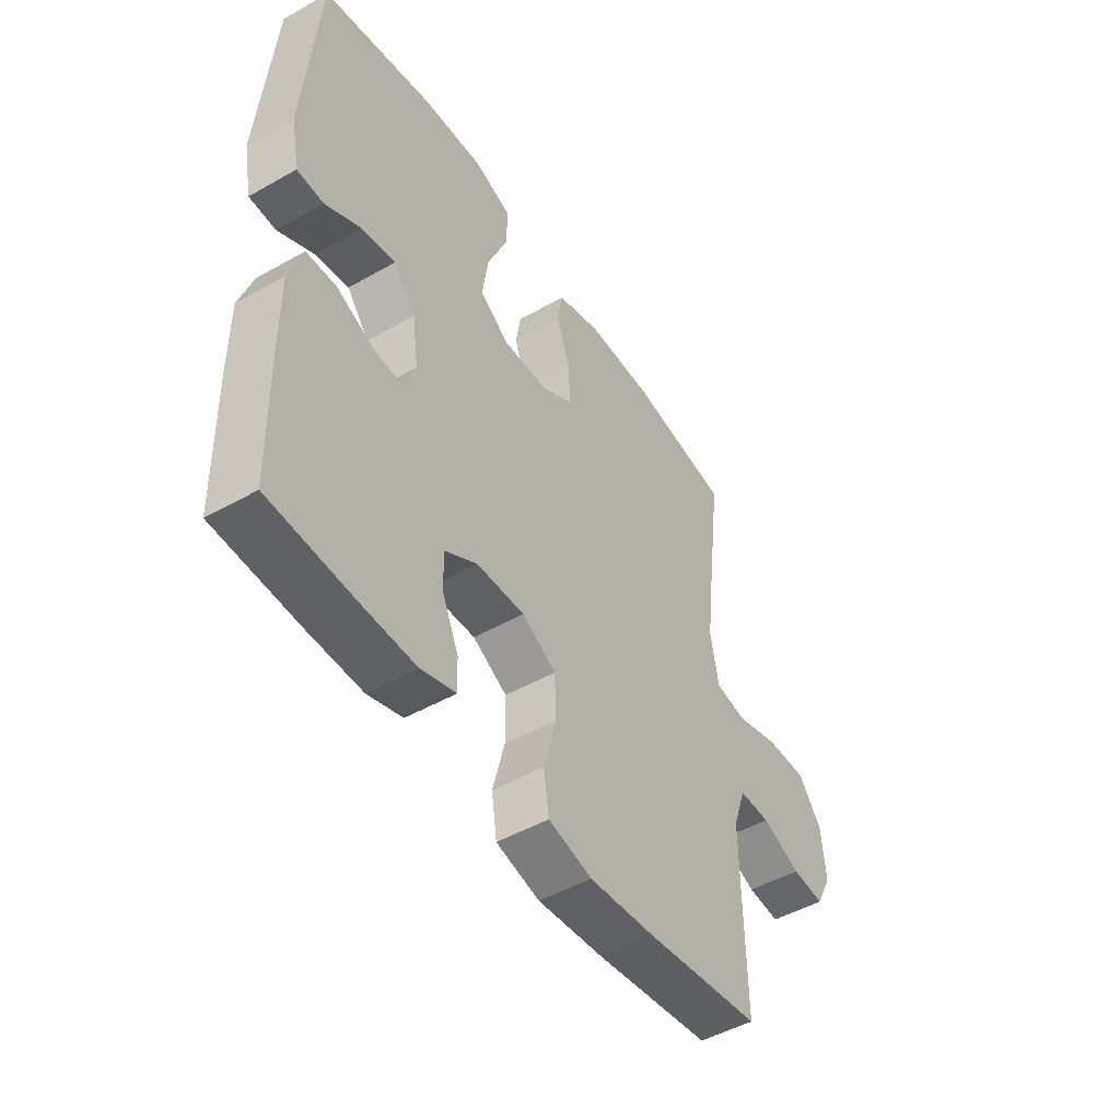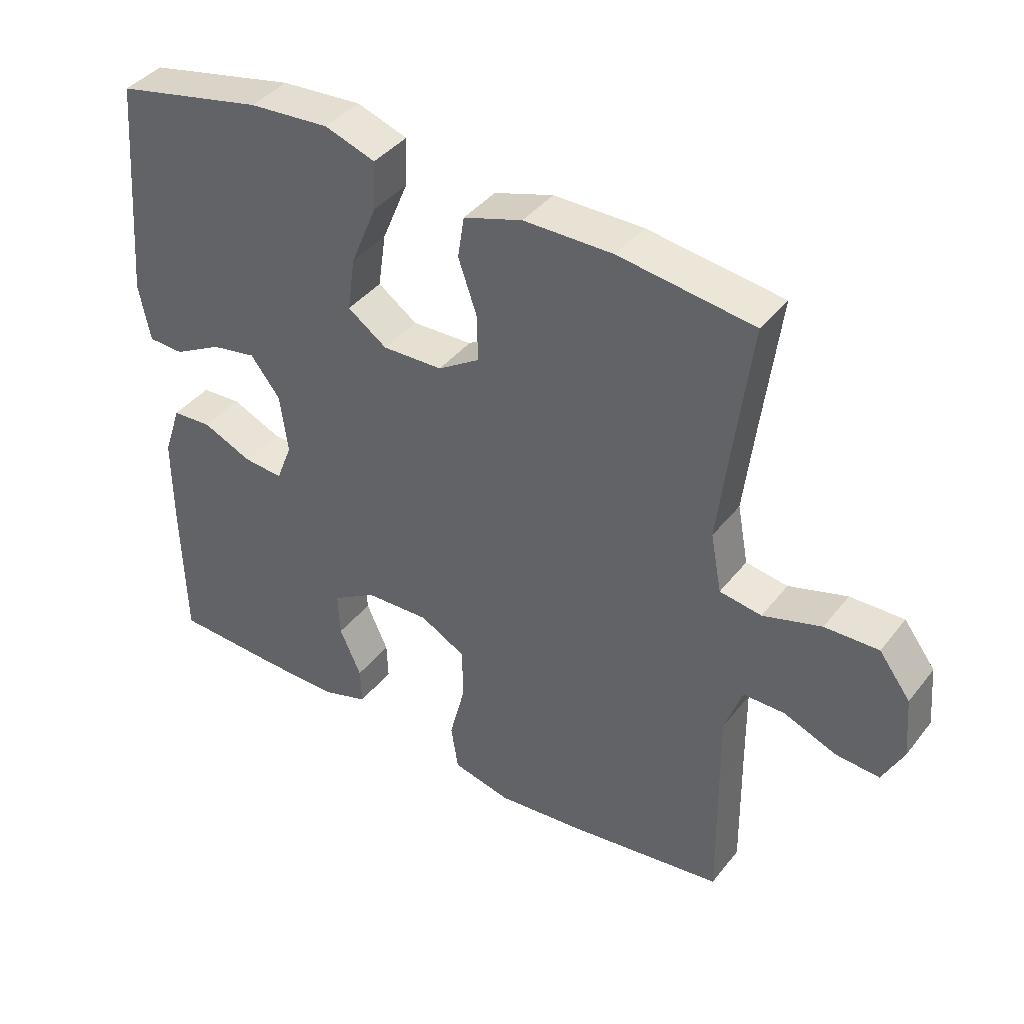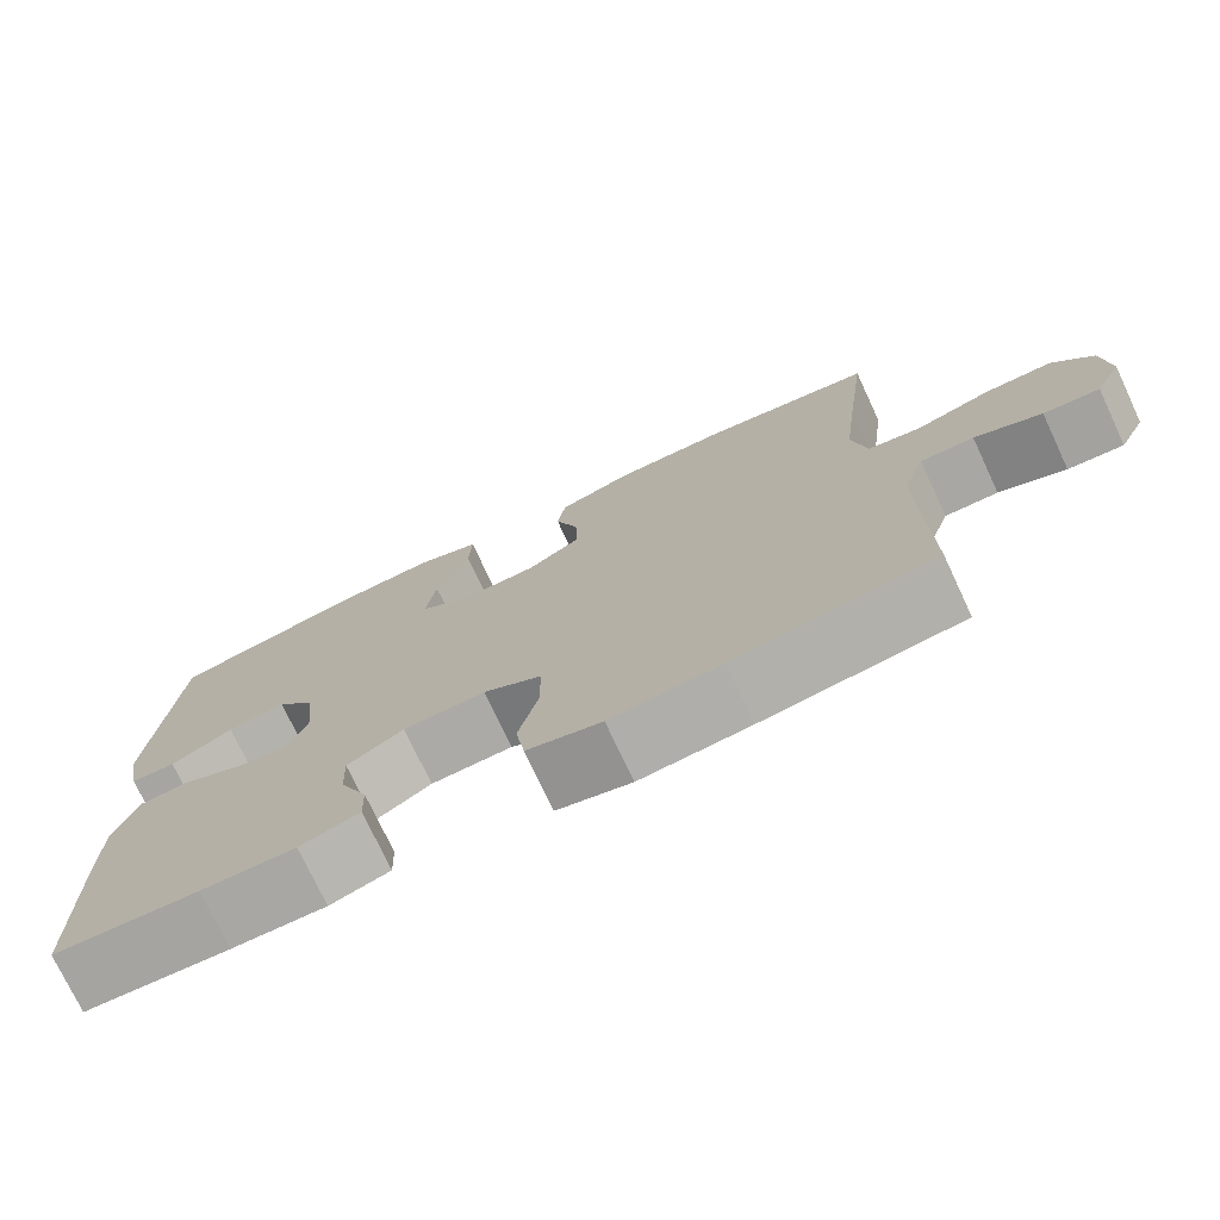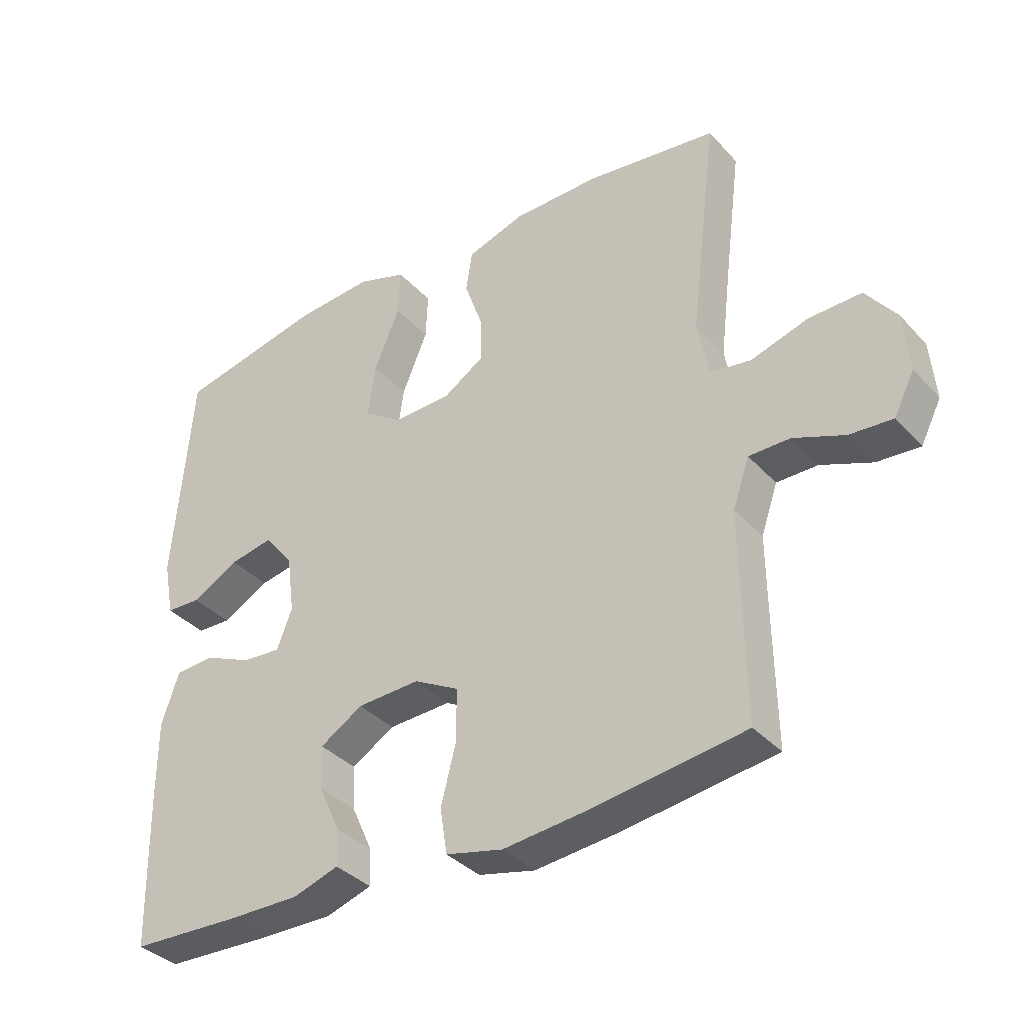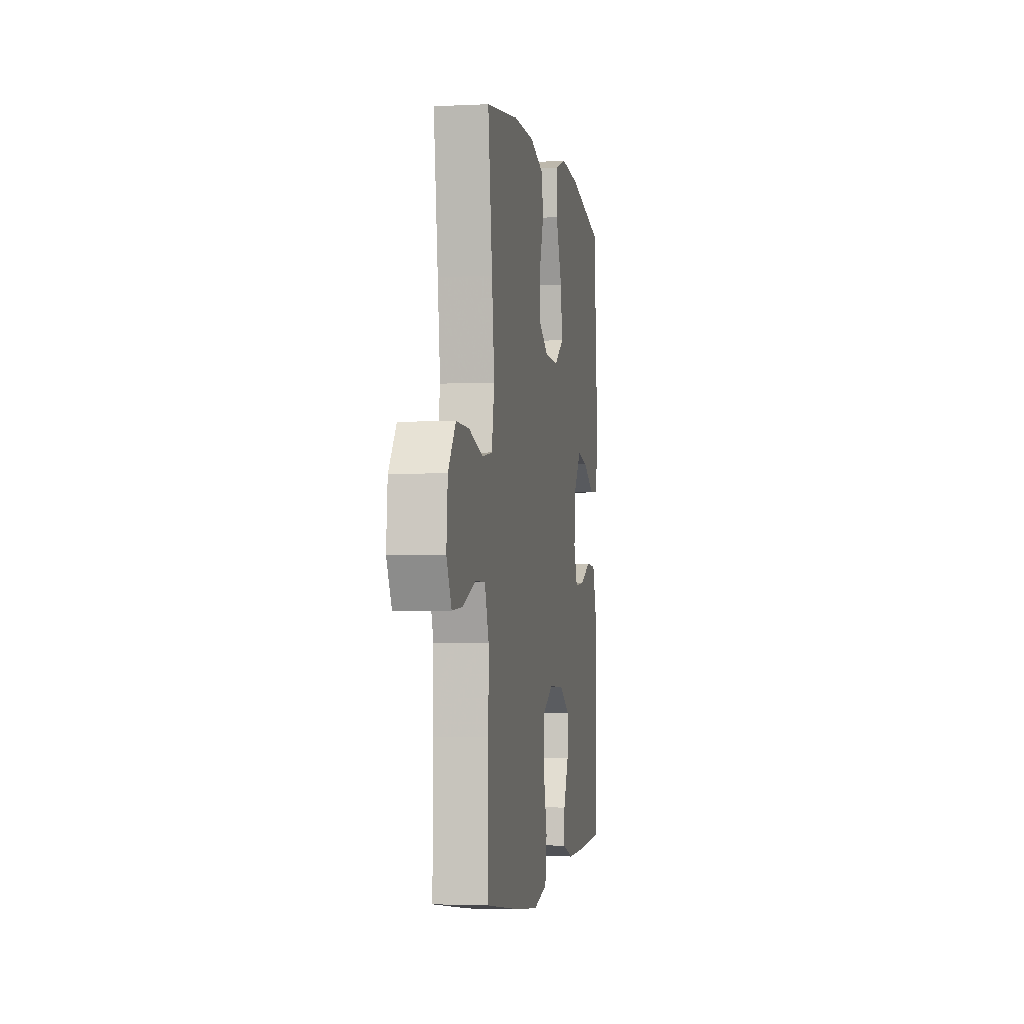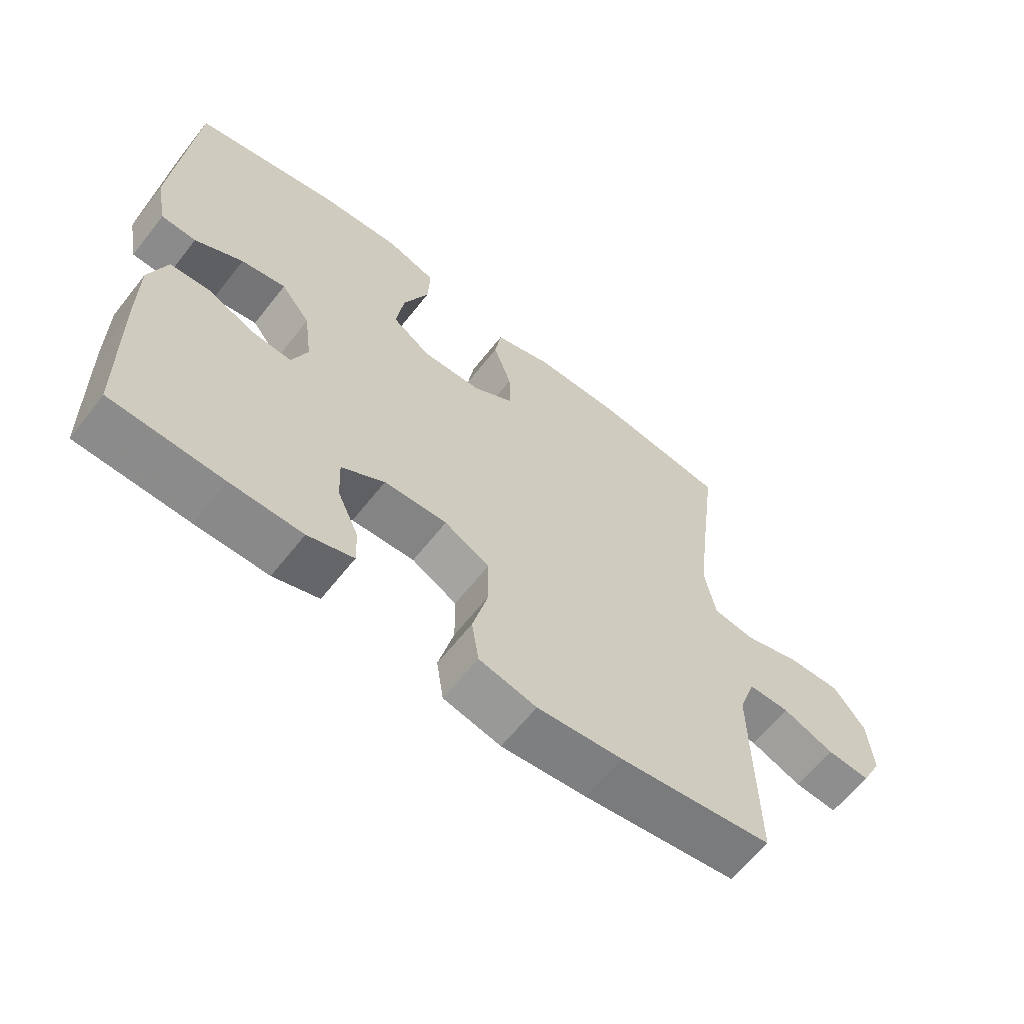
<metadata>
{"format":"obj","ext":"obj","renderer":"f3d","projection":"perspective","resolution":1024,"background":"white","views":[{"elev":-48.5,"azim":122.3,"up":"+Z"},{"elev":40.3,"azim":-145.7,"up":"+Z"},{"elev":-74.8,"azim":-154.9,"up":"+Z"},{"elev":-36.3,"azim":-143.7,"up":"+Z"},{"elev":-2.9,"azim":-80.3,"up":"+Z"},{"elev":-62.8,"azim":141.8,"up":"+Z"}]}
</metadata>
<code>
v -0.5 0.07 -0.5
v -0.497 0.07 -0.293
v -0.496 0.07 -0.176
v -0.522 0.07 -0.101
v -0.586 0.07 -0.101
v -0.666 0.07 -0.133
v -0.733 0.07 -0.138
v -0.765 0.07 -0.075
v -0.757 0.07 0.018
v -0.709 0.07 0.082
v -0.627 0.07 0.08
v -0.538 0.07 0.053
v -0.474 0.07 0.063
v -0.457 0.07 0.153
v -0.473 0.07 0.287
v -0.5 0.07 0.5
v -0.294 0.07 0.528
v -0.158 0.07 0.527
v -0.068 0.07 0.498
v -0.058 0.07 0.434
v -0.086 0.07 0.353
v -0.088 0.07 0.281
v -0.024 0.07 0.24
v 0.068 0.07 0.237
v 0.128 0.07 0.279
v 0.116 0.07 0.362
v 0.076 0.07 0.458
v 0.073 0.07 0.532
v 0.15 0.07 0.558
v 0.273 0.07 0.549
v 0.5 0.07 0.5
v 0.528 0.07 0.158
v 0.511 0.07 0.07
v 0.457 0.07 0.068
v 0.383 0.07 0.108
v 0.314 0.07 0.121
v 0.269 0.07 0.063
v 0.257 0.07 -0.028
v 0.281 0.07 -0.09
v 0.342 0.07 -0.085
v 0.417 0.07 -0.052
v 0.478 0.07 -0.056
v 0.505 0.07 -0.137
v 0.505 0.07 -0.263
v 0.5 0.07 -0.5
v 0.328 0.07 -0.507
v 0.216 0.07 -0.508
v 0.145 0.07 -0.485
v 0.147 0.07 -0.428
v 0.18 0.07 -0.355
v 0.183 0.07 -0.287
v 0.116 0.07 -0.246
v 0.018 0.07 -0.242
v -0.052 0.07 -0.28
v -0.053 0.07 -0.36
v -0.029 0.07 -0.454
v -0.04 0.07 -0.525
v -0.129 0.07 -0.546
v -0.261 0.07 -0.533
v -0.5 0 -0.5
v -0.497 0 -0.293
v -0.496 0 -0.176
v -0.522 0 -0.101
v -0.586 0 -0.101
v -0.666 0 -0.133
v -0.733 0 -0.138
v -0.765 0 -0.075
v -0.757 0 0.018
v -0.709 0 0.082
v -0.627 0 0.08
v -0.538 0 0.053
v -0.474 0 0.063
v -0.457 0 0.153
v -0.473 0 0.287
v -0.5 0 0.5
v -0.294 0 0.528
v -0.158 0 0.527
v -0.068 0 0.498
v -0.058 0 0.434
v -0.086 0 0.353
v -0.088 0 0.281
v -0.024 0 0.24
v 0.068 0 0.237
v 0.128 0 0.279
v 0.116 0 0.362
v 0.076 0 0.458
v 0.073 0 0.532
v 0.15 0 0.558
v 0.273 0 0.549
v 0.5 0 0.5
v 0.528 0 0.158
v 0.511 0 0.07
v 0.457 0 0.068
v 0.383 0 0.108
v 0.314 0 0.121
v 0.269 0 0.063
v 0.257 0 -0.028
v 0.281 0 -0.09
v 0.342 0 -0.085
v 0.417 0 -0.052
v 0.478 0 -0.056
v 0.505 0 -0.137
v 0.505 0 -0.263
v 0.5 0 -0.5
v 0.328 0 -0.507
v 0.216 0 -0.508
v 0.145 0 -0.485
v 0.147 0 -0.428
v 0.18 0 -0.355
v 0.183 0 -0.287
v 0.116 0 -0.246
v 0.018 0 -0.242
v -0.052 0 -0.28
v -0.053 0 -0.36
v -0.029 0 -0.454
v -0.04 0 -0.525
v -0.129 0 -0.546
v -0.261 0 -0.533
f 59 1 2
f 58 59 2
f 57 58 2
f 56 57 2
f 55 56 2
f 54 55 2 3
f 53 54 3 4
f 52 53 4
f 48 49 50
f 47 48 50
f 46 47 50
f 45 46 50
f 44 45 50
f 43 44 50
f 42 43 50
f 41 42 50
f 40 41 50
f 39 40 50 51
f 38 39 51 52
f 33 34 35
f 32 33 35
f 31 32 35
f 30 31 35
f 29 30 35
f 28 29 35
f 27 28 35
f 26 27 35
f 25 26 35 36
f 24 25 36 37
f 19 20 21
f 18 19 21
f 17 18 21
f 16 17 21
f 15 16 21
f 14 15 21 22
f 13 14 22 23
f 10 11 12
f 9 10 12
f 8 9 12
f 7 8 12
f 6 7 12
f 5 6 12
f 4 5 12 13
f 37 38 52
f 24 37 52
f 23 24 52
f 13 23 52
f 4 13 52
f 61 60 118
f 61 118 117
f 61 117 116
f 61 116 115
f 61 115 114
f 62 61 114 113
f 63 62 113 112
f 63 112 111
f 109 108 107
f 109 107 106
f 109 106 105
f 109 105 104
f 109 104 103
f 109 103 102
f 109 102 101
f 109 101 100
f 109 100 99
f 110 109 99 98
f 111 110 98 97
f 94 93 92
f 94 92 91
f 94 91 90
f 94 90 89
f 94 89 88
f 94 88 87
f 94 87 86
f 94 86 85
f 95 94 85 84
f 96 95 84 83
f 80 79 78
f 80 78 77
f 80 77 76
f 80 76 75
f 80 75 74
f 81 80 74 73
f 82 81 73 72
f 71 70 69
f 71 69 68
f 71 68 67
f 71 67 66
f 71 66 65
f 71 65 64
f 72 71 64 63
f 111 97 96
f 111 96 83
f 111 83 82
f 111 82 72
f 111 72 63
f 1 60 61 2
f 2 61 62 3
f 3 62 63 4
f 4 63 64 5
f 5 64 65 6
f 6 65 66 7
f 7 66 67 8
f 8 67 68 9
f 9 68 69 10
f 10 69 70 11
f 11 70 71 12
f 12 71 72 13
f 13 72 73 14
f 14 73 74 15
f 15 74 75 16
f 16 75 76 17
f 17 76 77 18
f 18 77 78 19
f 19 78 79 20
f 20 79 80 21
f 21 80 81 22
f 22 81 82 23
f 23 82 83 24
f 24 83 84 25
f 25 84 85 26
f 26 85 86 27
f 27 86 87 28
f 28 87 88 29
f 29 88 89 30
f 30 89 90 31
f 31 90 91 32
f 32 91 92 33
f 33 92 93 34
f 34 93 94 35
f 35 94 95 36
f 36 95 96 37
f 37 96 97 38
f 38 97 98 39
f 39 98 99 40
f 40 99 100 41
f 41 100 101 42
f 42 101 102 43
f 43 102 103 44
f 44 103 104 45
f 45 104 105 46
f 46 105 106 47
f 47 106 107 48
f 48 107 108 49
f 49 108 109 50
f 50 109 110 51
f 51 110 111 52
f 52 111 112 53
f 53 112 113 54
f 54 113 114 55
f 55 114 115 56
f 56 115 116 57
f 57 116 117 58
f 58 117 118 59
f 59 118 60 1

</code>
